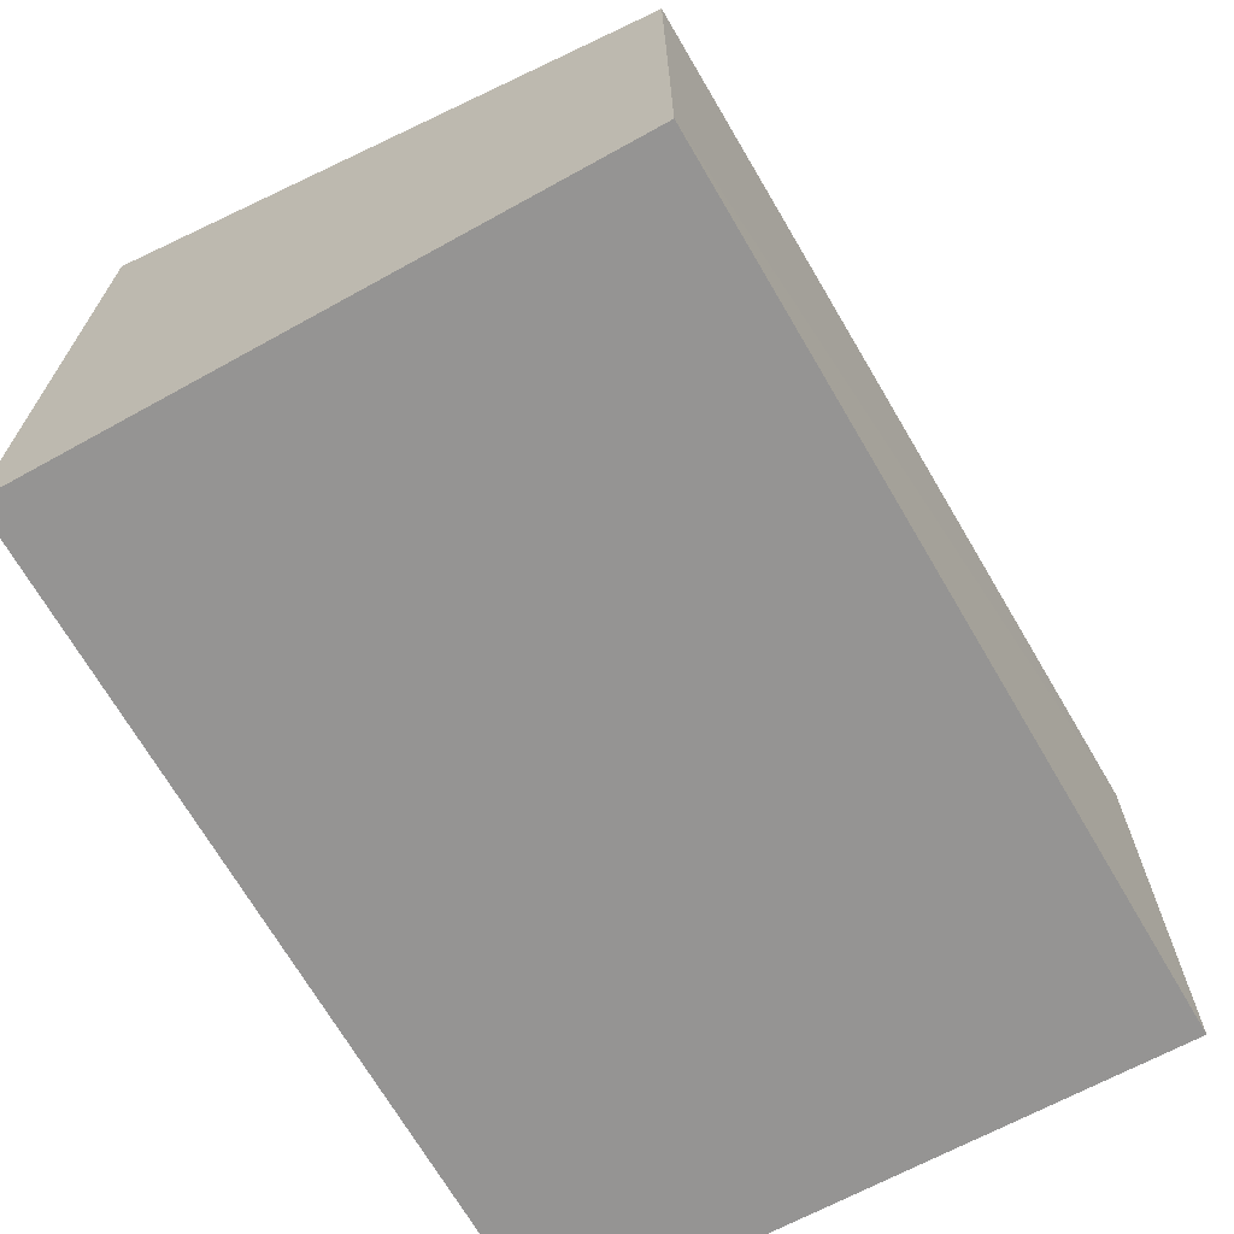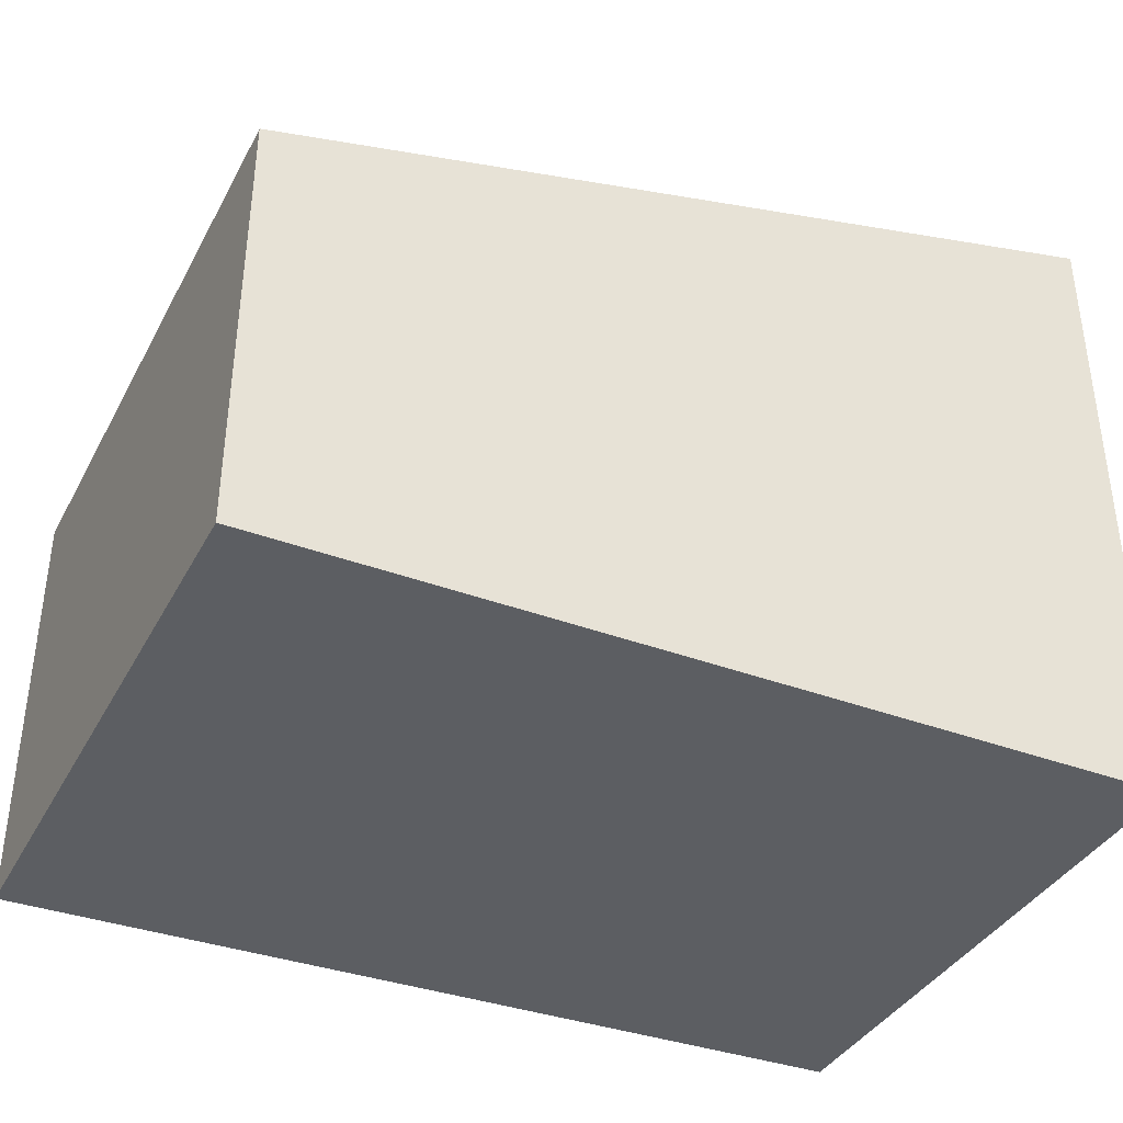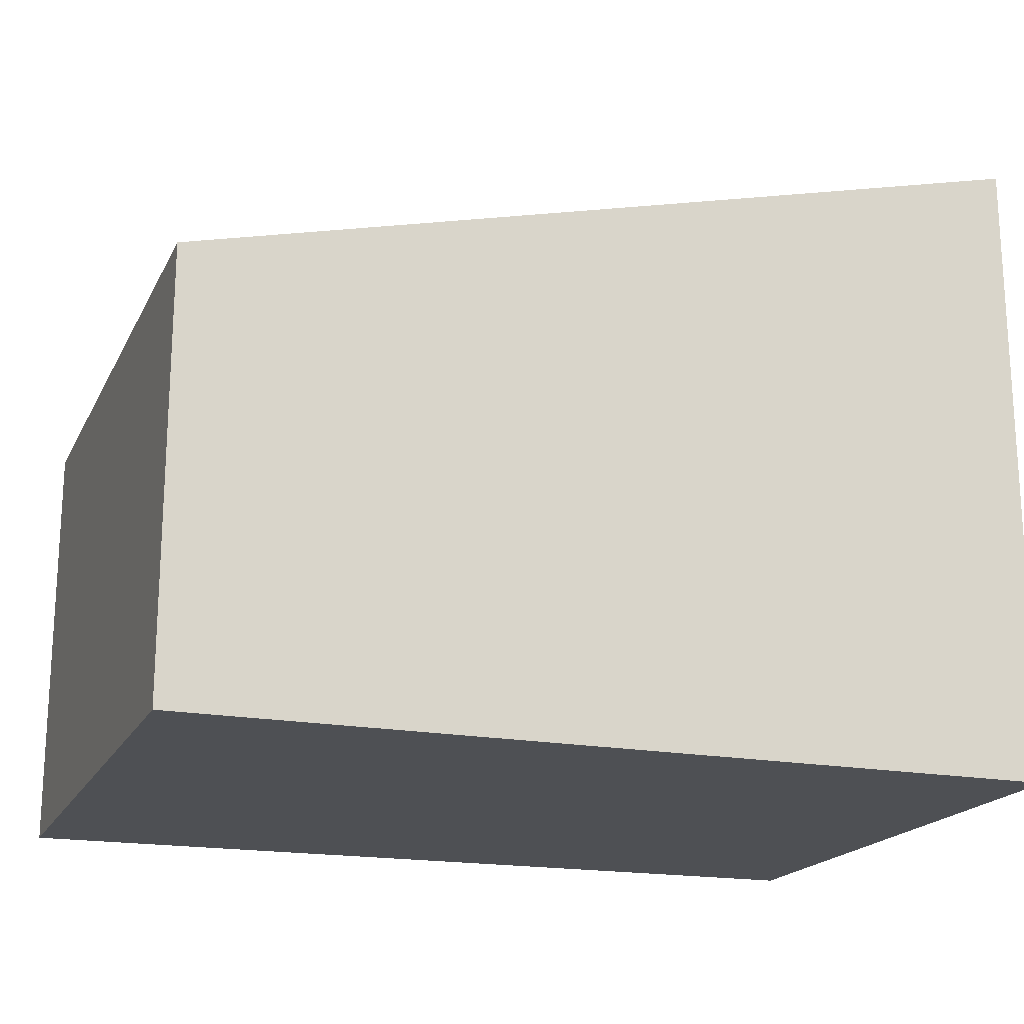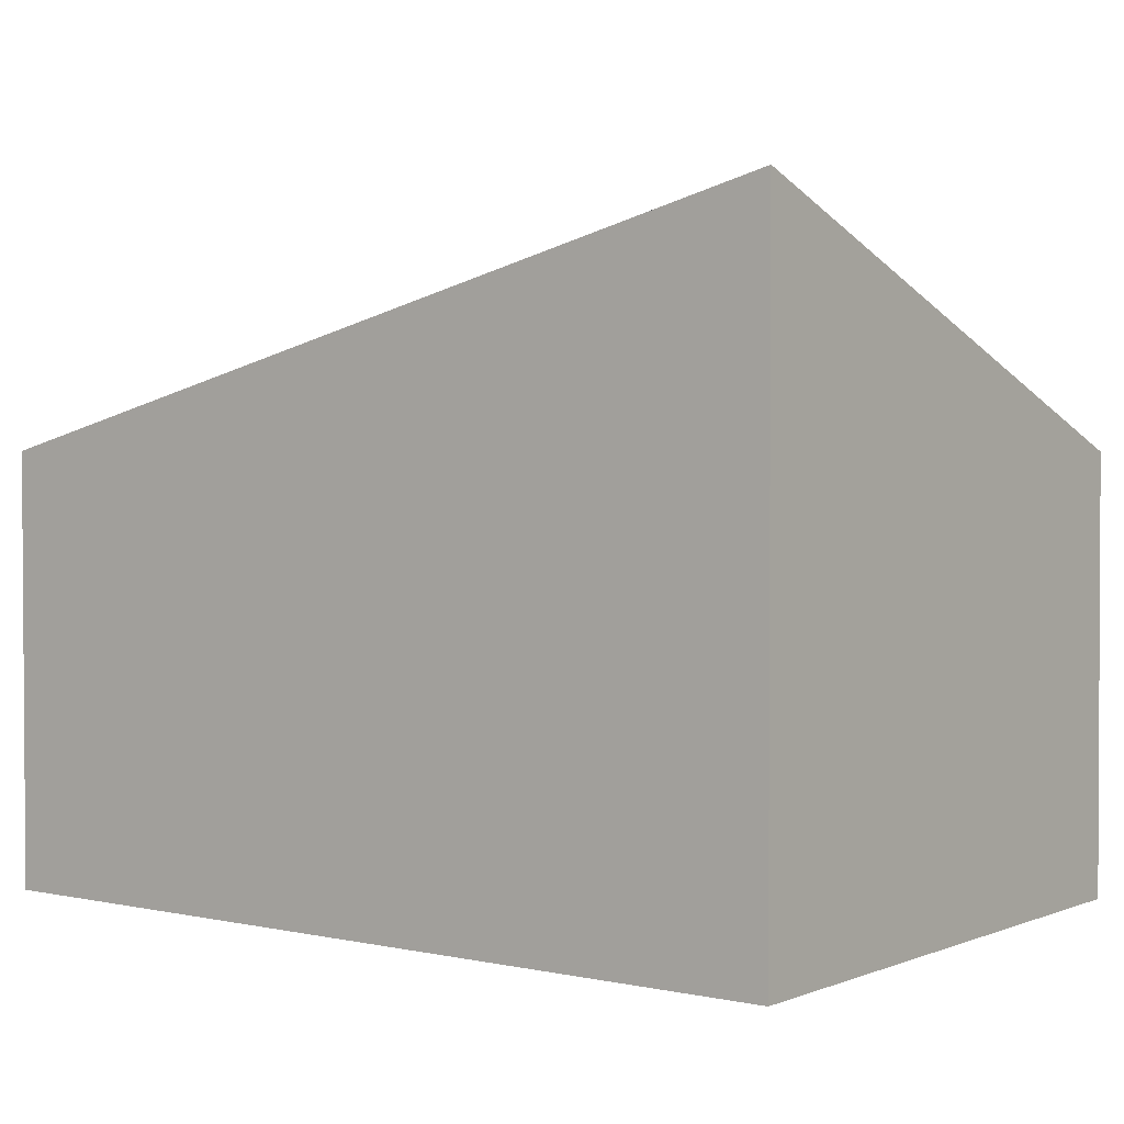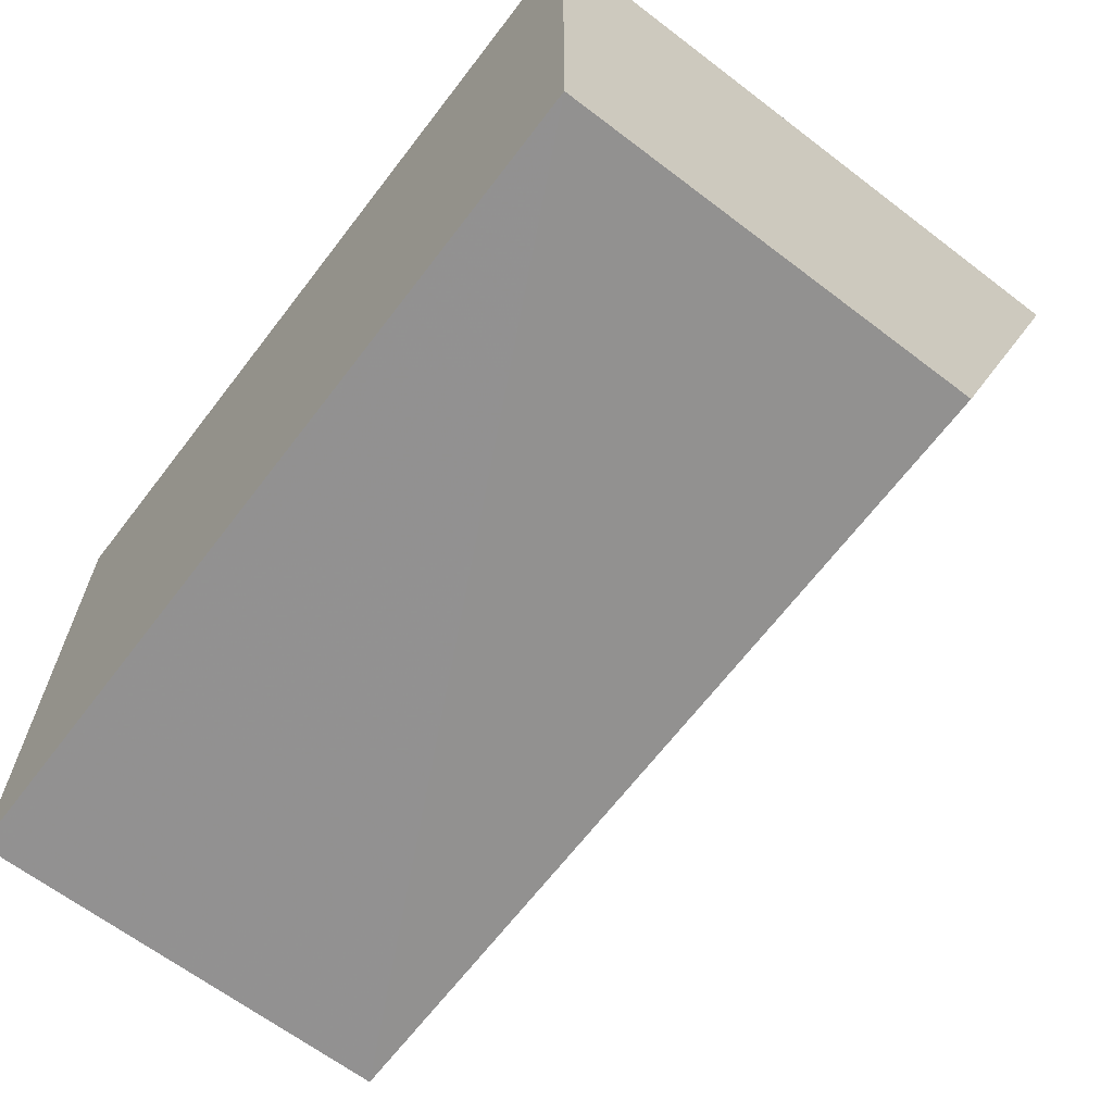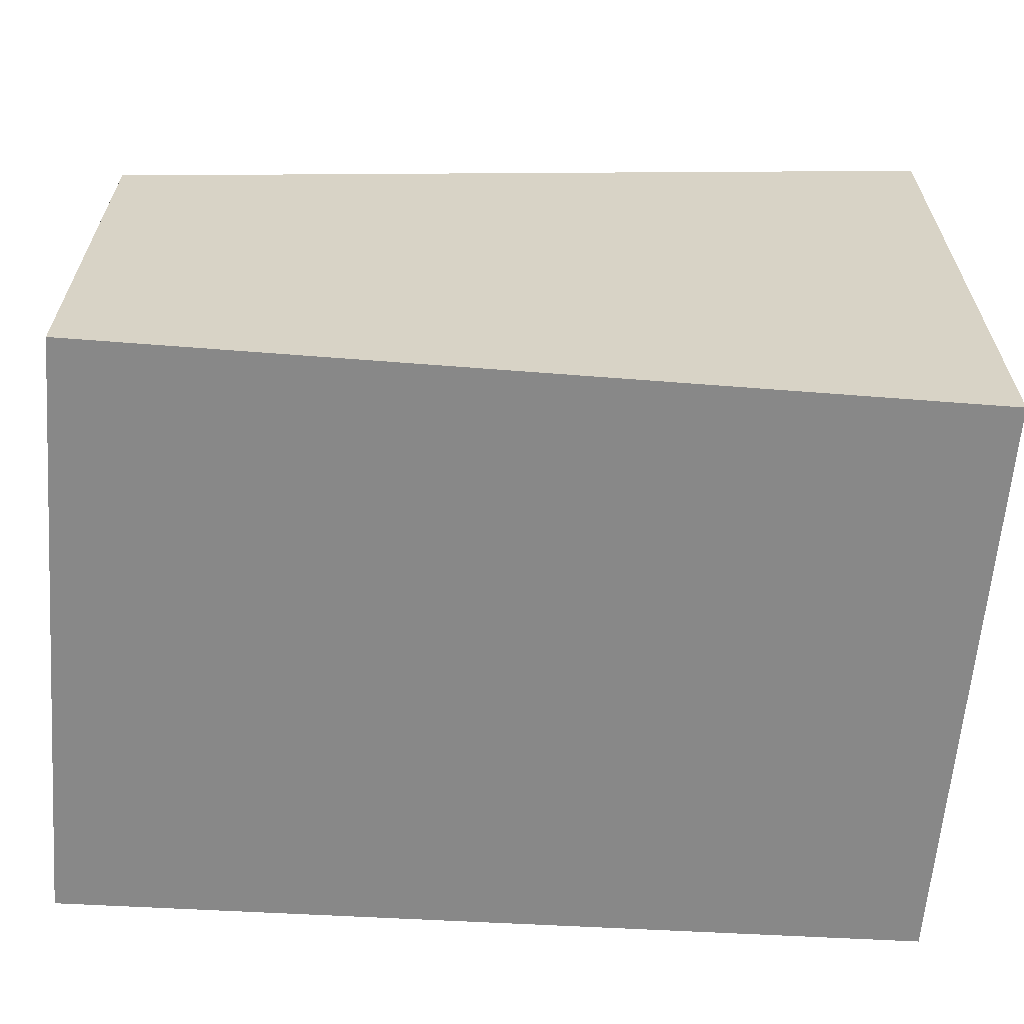
<metadata>
{"format":"obj","ext":"obj","renderer":"f3d","projection":"perspective","resolution":1024,"background":"white","views":[{"elev":-67.1,"azim":-61.0,"up":"+Z"},{"elev":-38.0,"azim":154.5,"up":"+Z"},{"elev":-18.9,"azim":160.1,"up":"+Z"},{"elev":2.3,"azim":-142.8,"up":"+Z"},{"elev":-65.0,"azim":-127.5,"up":"+Y"},{"elev":-62.7,"azim":175.5,"up":"+Z"}]}
</metadata>
<code>
v 0.007061 0.0003365 -0.002299
v 0.02308 -0.011 -0.006299
v 0.02306 0.0003365 -0.006299
v 0.007061 0.0003365 -0.0143
v 0.007063 -0.01062 -0.0143
v 0.02306 0.0003365 -0.0143
v 0.007065 -0.01057 -0.006317
v 0.02308 -0.011 -0.0143
f 1 2 3
f 5 1 4
f 6 1 3
f 6 4 1
f 6 5 4
f 7 5 2
f 7 2 1
f 7 1 5
f 8 2 5
f 8 5 6
f 8 6 3
f 8 3 2

</code>
